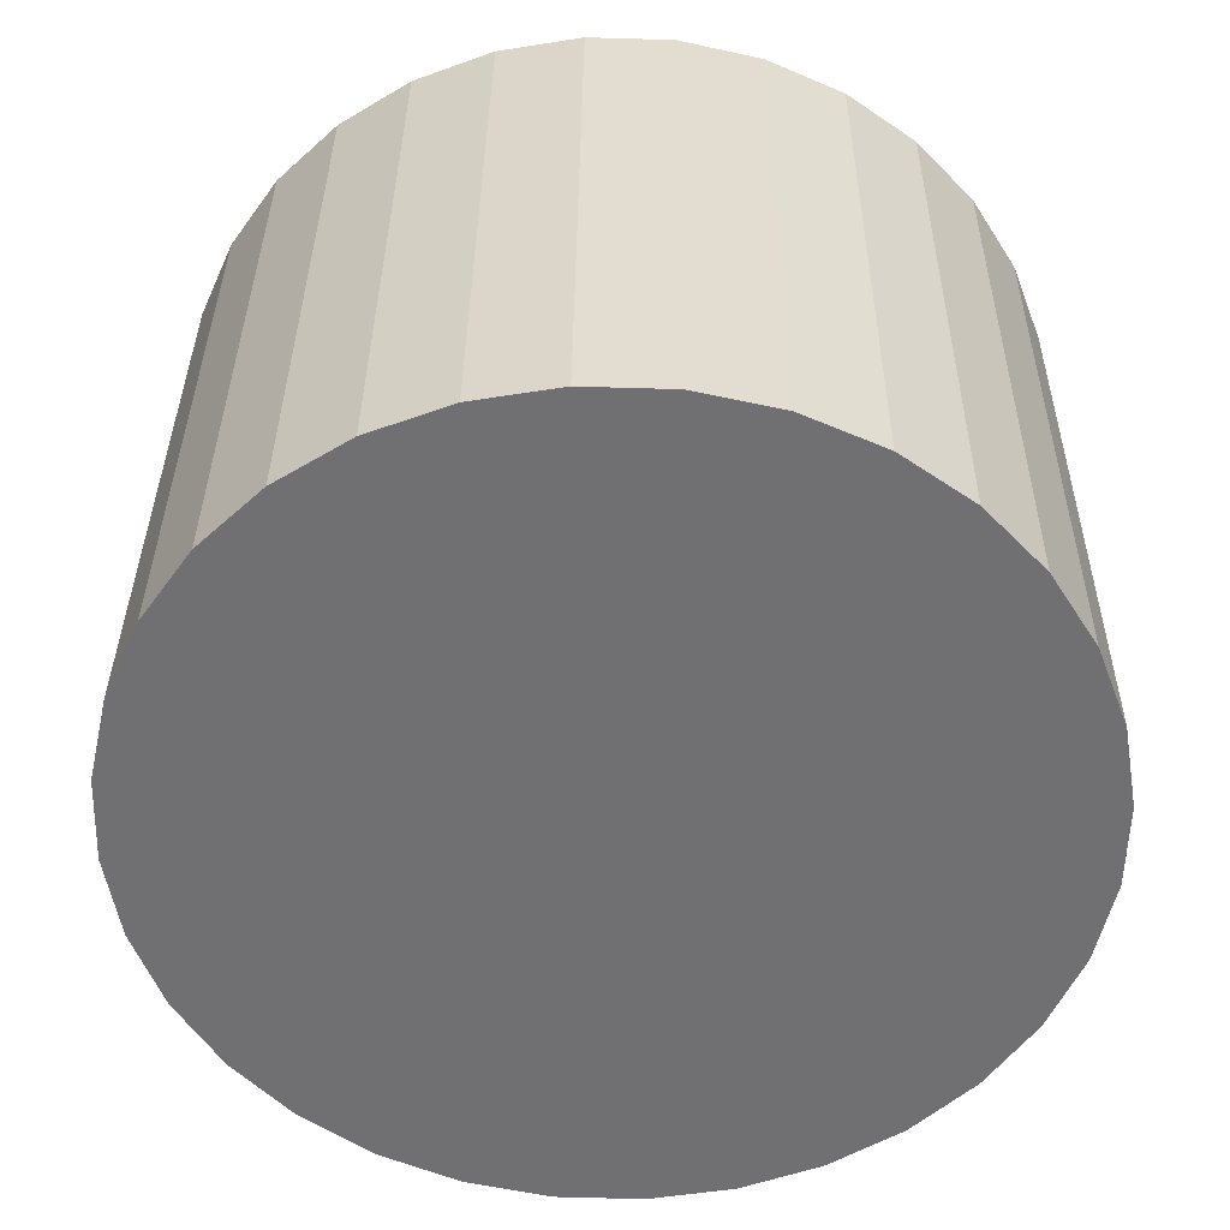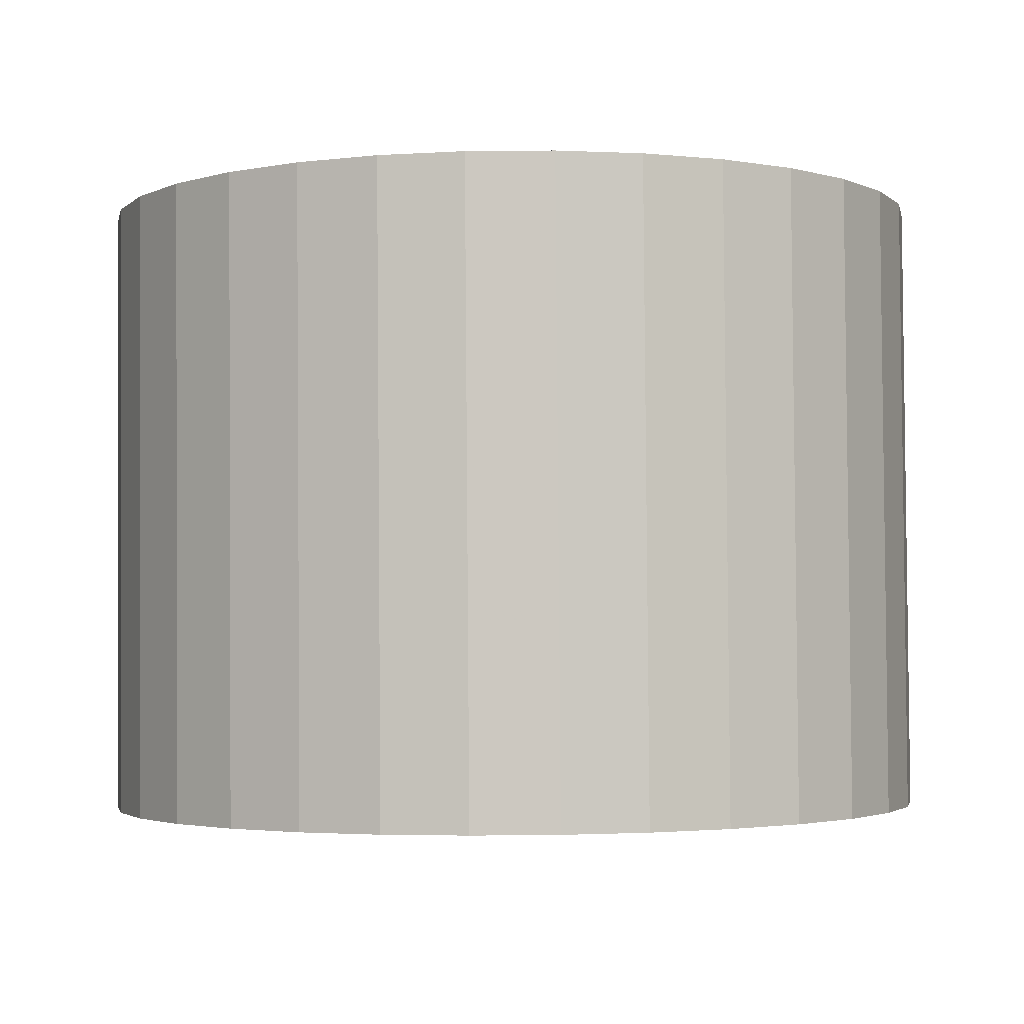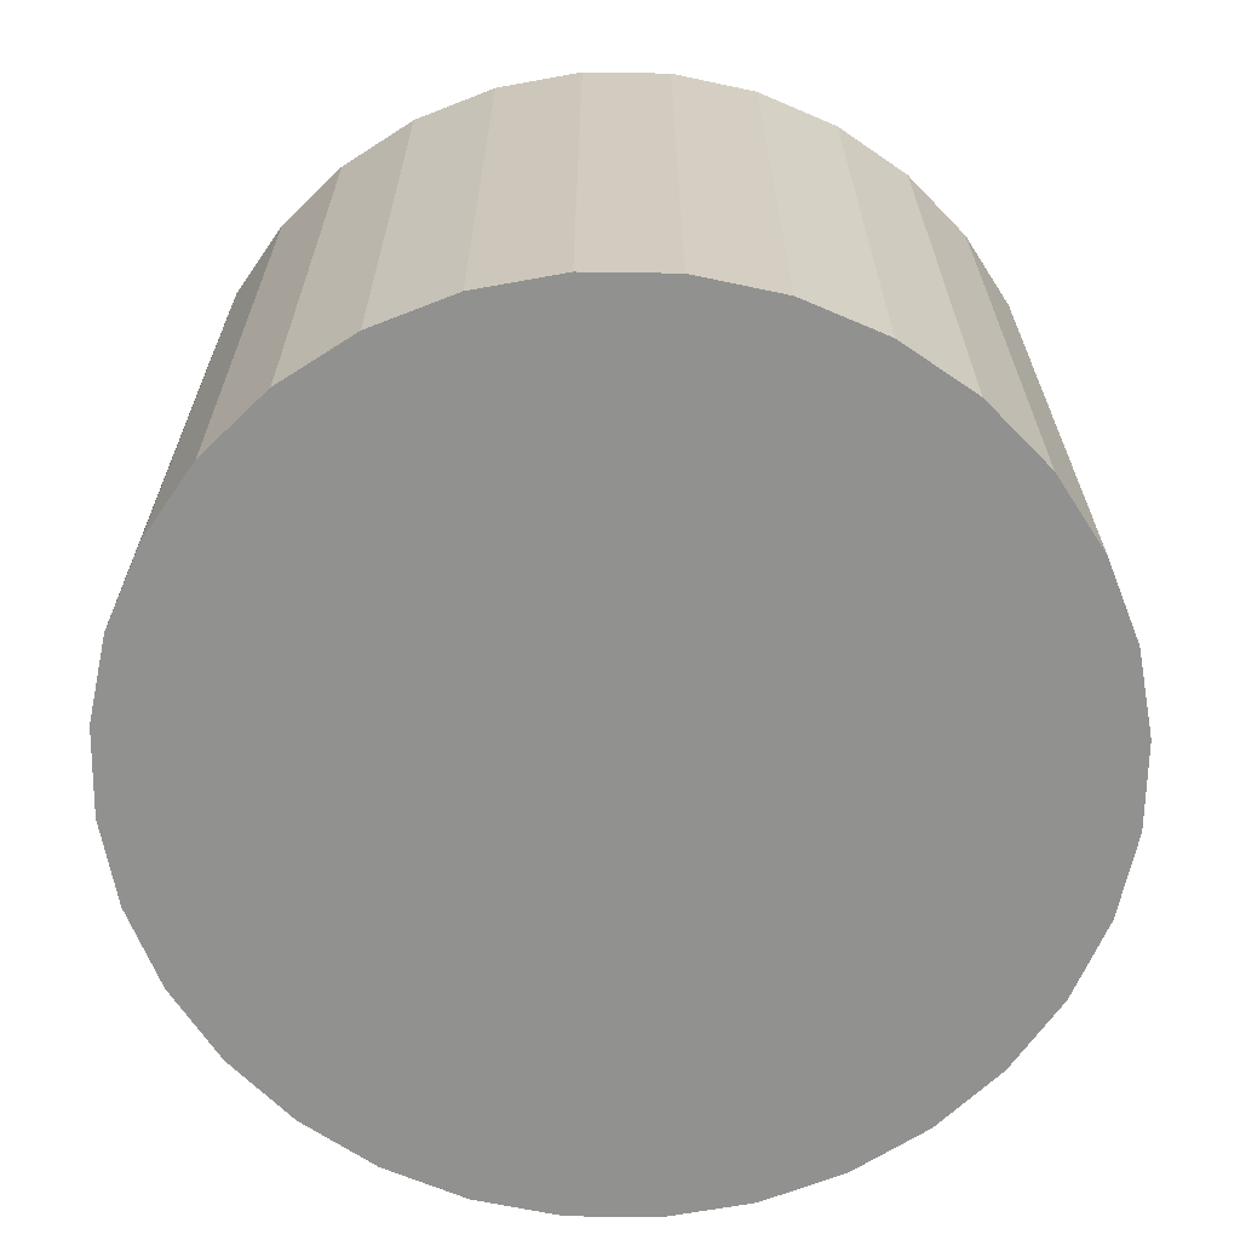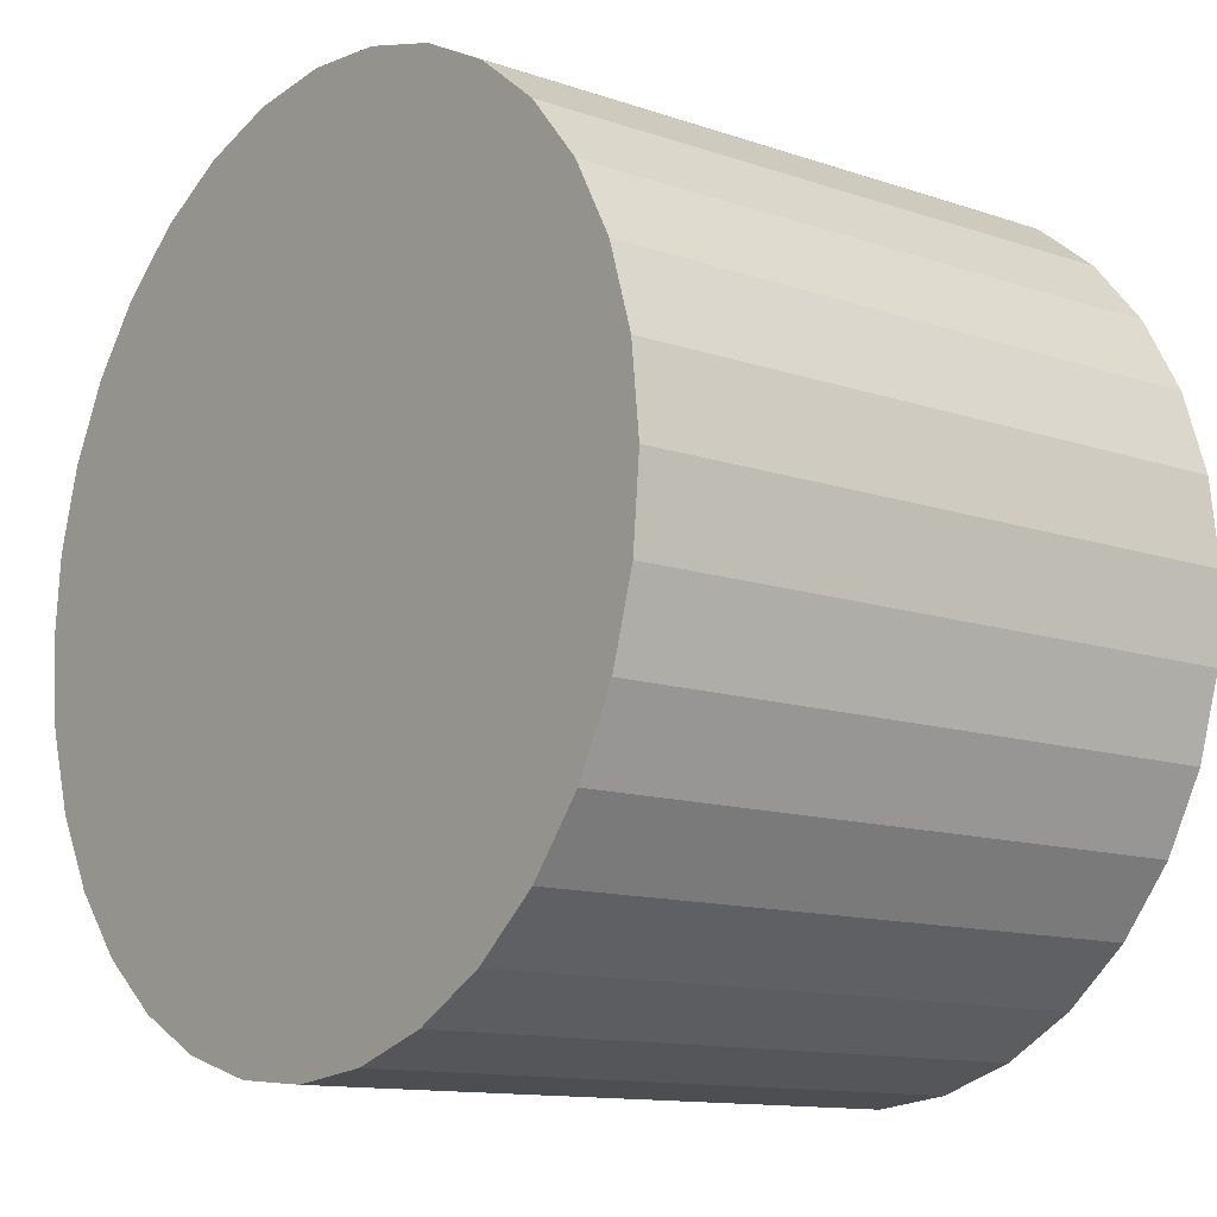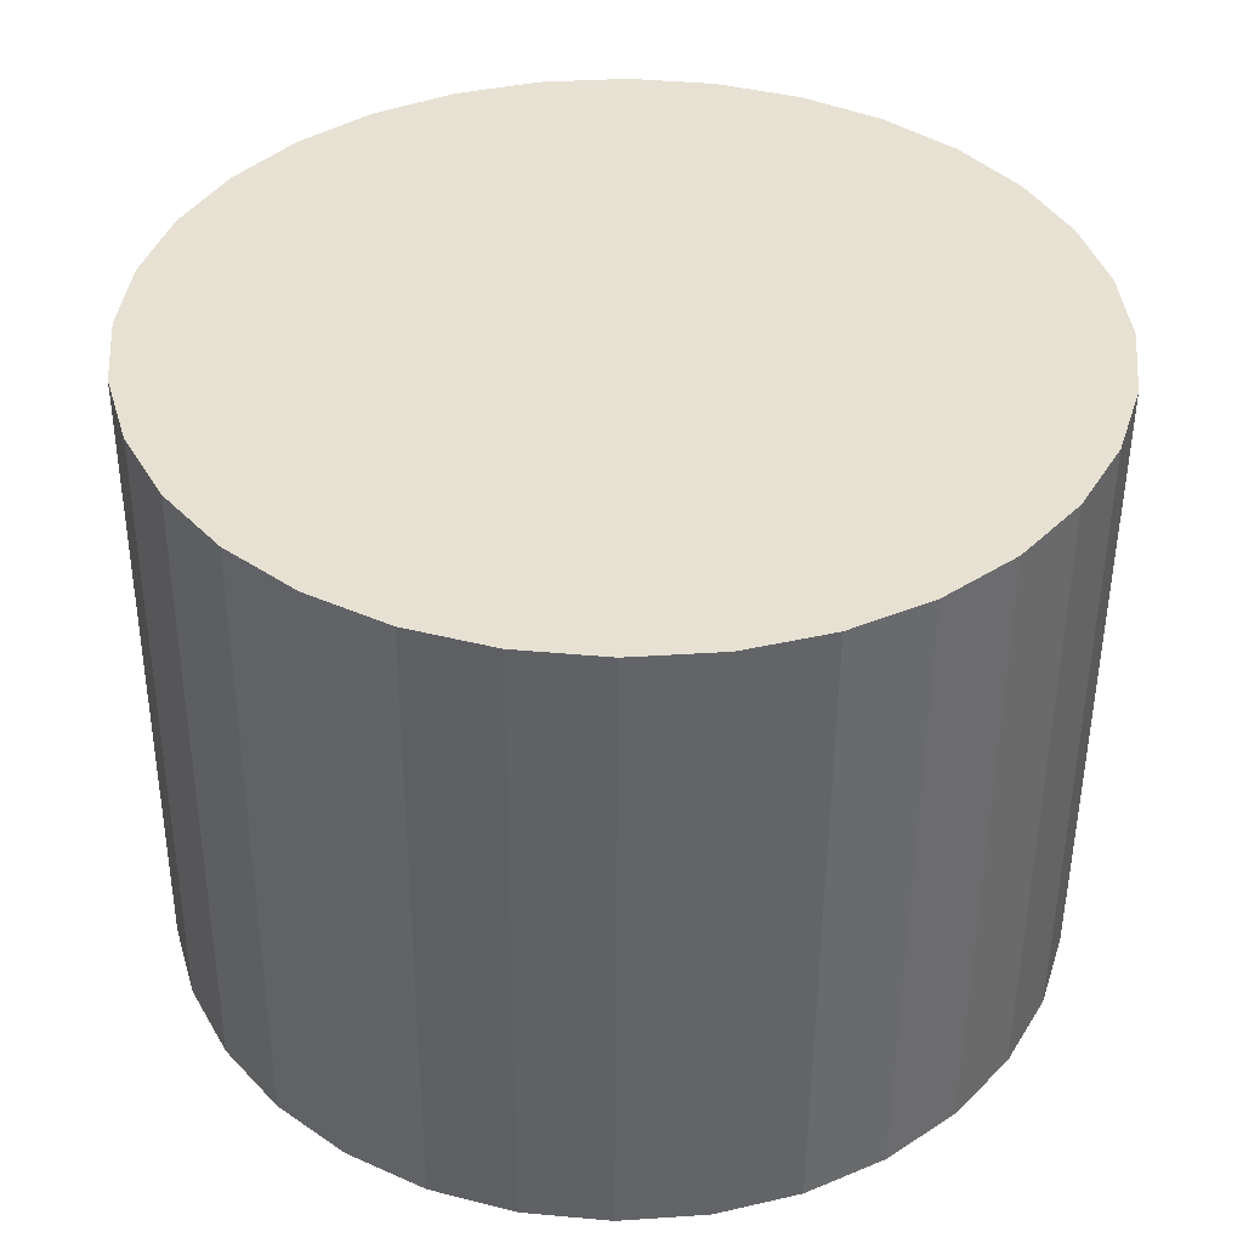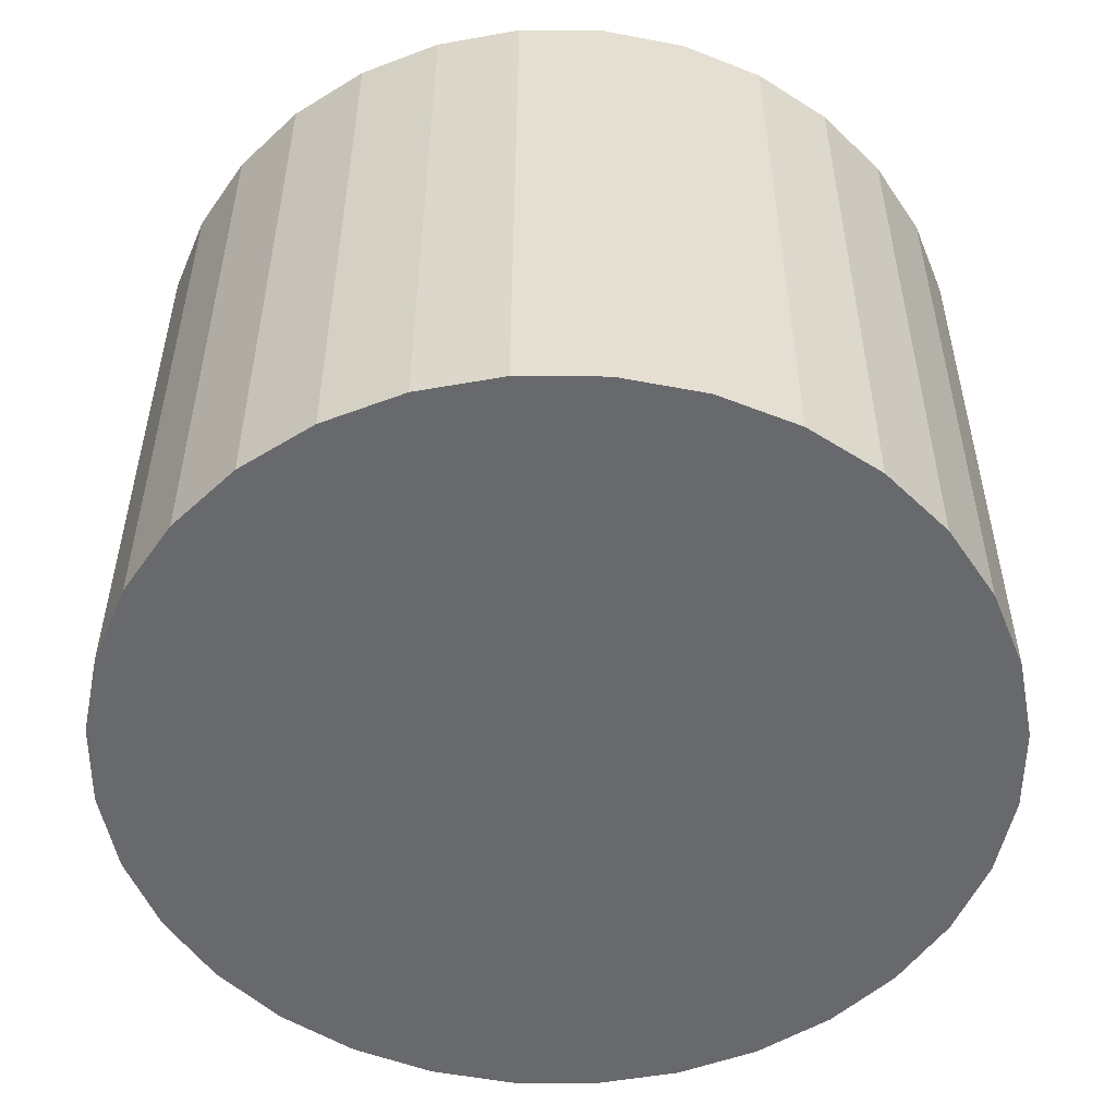
<metadata>
{"format":"obj","ext":"obj","renderer":"f3d","projection":"perspective","resolution":1024,"background":"white","views":[{"elev":-55.2,"azim":-74.7,"up":"+Z"},{"elev":-2.5,"azim":106.8,"up":"+Z"},{"elev":-65.5,"azim":173.5,"up":"+Z"},{"elev":-13.0,"azim":51.2,"up":"+Y"},{"elev":39.0,"azim":-55.7,"up":"+Z"},{"elev":-53.2,"azim":-6.0,"up":"+Z"}]}
</metadata>
<code>
v 1.404 2.71 -0.03799
v 1.404 2.698 1.438
v 1.599 2.69 -0.03814
v 1.599 2.679 1.438
v 1.787 2.634 -0.03858
v 1.787 2.622 1.438
v 1.96 2.541 -0.03929
v 1.96 2.53 1.437
v 2.111 2.417 -0.04026
v 2.111 2.405 1.436
v 2.236 2.265 -0.04143
v 2.236 2.254 1.435
v 2.328 2.092 -0.04276
v 2.328 2.081 1.433
v 2.385 1.905 -0.04421
v 2.385 1.893 1.432
v 2.404 1.71 -0.04572
v 2.404 1.698 1.431
v 2.385 1.515 -0.04723
v 2.385 1.503 1.429
v 2.328 1.327 -0.04867
v 2.328 1.316 1.428
v 2.236 1.154 -0.05001
v 2.236 1.143 1.426
v 2.111 1.003 -0.05118
v 2.111 0.9912 1.425
v 1.96 0.8782 -0.05214
v 1.96 0.8668 1.424
v 1.787 0.7858 -0.05285
v 1.787 0.7744 1.423
v 1.599 0.7289 -0.0533
v 1.599 0.7175 1.423
v 1.404 0.7097 -0.05344
v 1.404 0.6983 1.423
v 1.209 0.7289 -0.0533
v 1.209 0.7175 1.423
v 1.021 0.7858 -0.05285
v 1.021 0.7744 1.423
v 0.8485 0.8782 -0.05214
v 0.8485 0.8668 1.424
v 0.6969 1.003 -0.05118
v 0.6969 0.9912 1.425
v 0.5726 1.154 -0.05001
v 0.5726 1.143 1.426
v 0.4802 1.327 -0.04867
v 0.4802 1.316 1.428
v 0.4233 1.515 -0.04723
v 0.4233 1.503 1.429
v 0.404 1.71 -0.04572
v 0.404 1.698 1.431
v 0.4233 1.905 -0.04421
v 0.4233 1.893 1.432
v 0.4802 2.092 -0.04276
v 0.4802 2.081 1.433
v 0.5726 2.265 -0.04143
v 0.5726 2.254 1.435
v 0.6969 2.417 -0.04026
v 0.6969 2.405 1.436
v 0.8485 2.541 -0.03929
v 0.8485 2.53 1.437
v 1.021 2.634 -0.03858
v 1.021 2.622 1.438
v 1.209 2.69 -0.03814
v 1.209 2.679 1.438
f 1 2 4
f 1 4 3
f 3 4 6
f 3 6 5
f 5 6 8
f 5 8 7
f 7 8 10
f 7 10 9
f 9 10 12
f 9 12 11
f 11 12 14
f 11 14 13
f 13 14 16
f 13 16 15
f 15 16 18
f 15 18 17
f 17 18 20
f 17 20 19
f 19 20 22
f 19 22 21
f 21 22 24
f 21 24 23
f 23 24 26
f 23 26 25
f 25 26 28
f 25 28 27
f 27 28 30
f 27 30 29
f 29 30 32
f 29 32 31
f 31 32 34
f 31 34 33
f 33 34 36
f 33 36 35
f 35 36 38
f 35 38 37
f 37 38 40
f 37 40 39
f 39 40 42
f 39 42 41
f 41 42 44
f 41 44 43
f 43 44 46
f 43 46 45
f 45 46 48
f 45 48 47
f 47 48 50
f 47 50 49
f 49 50 52
f 49 52 51
f 51 52 54
f 51 54 53
f 53 54 56
f 53 56 55
f 55 56 58
f 55 58 57
f 57 58 60
f 57 60 59
f 59 60 62
f 59 62 61
f 4 2 64
f 4 64 62
f 4 62 60
f 4 60 58
f 4 58 56
f 4 56 54
f 4 54 52
f 4 52 50
f 4 50 48
f 4 48 46
f 4 46 44
f 4 44 42
f 4 42 40
f 4 40 38
f 4 38 36
f 4 36 34
f 4 34 32
f 4 32 30
f 4 30 28
f 4 28 26
f 4 26 24
f 4 24 22
f 4 22 20
f 4 20 18
f 4 18 16
f 4 16 14
f 4 14 12
f 4 12 10
f 4 10 8
f 4 8 6
f 63 64 2
f 63 2 1
f 61 62 64
f 61 64 63
f 1 3 5
f 1 5 7
f 1 7 9
f 1 9 11
f 1 11 13
f 1 13 15
f 1 15 17
f 1 17 19
f 1 19 21
f 1 21 23
f 1 23 25
f 1 25 27
f 1 27 29
f 1 29 31
f 1 31 33
f 1 33 35
f 1 35 37
f 1 37 39
f 1 39 41
f 1 41 43
f 1 43 45
f 1 45 47
f 1 47 49
f 1 49 51
f 1 51 53
f 1 53 55
f 1 55 57
f 1 57 59
f 1 59 61
f 1 61 63

</code>
